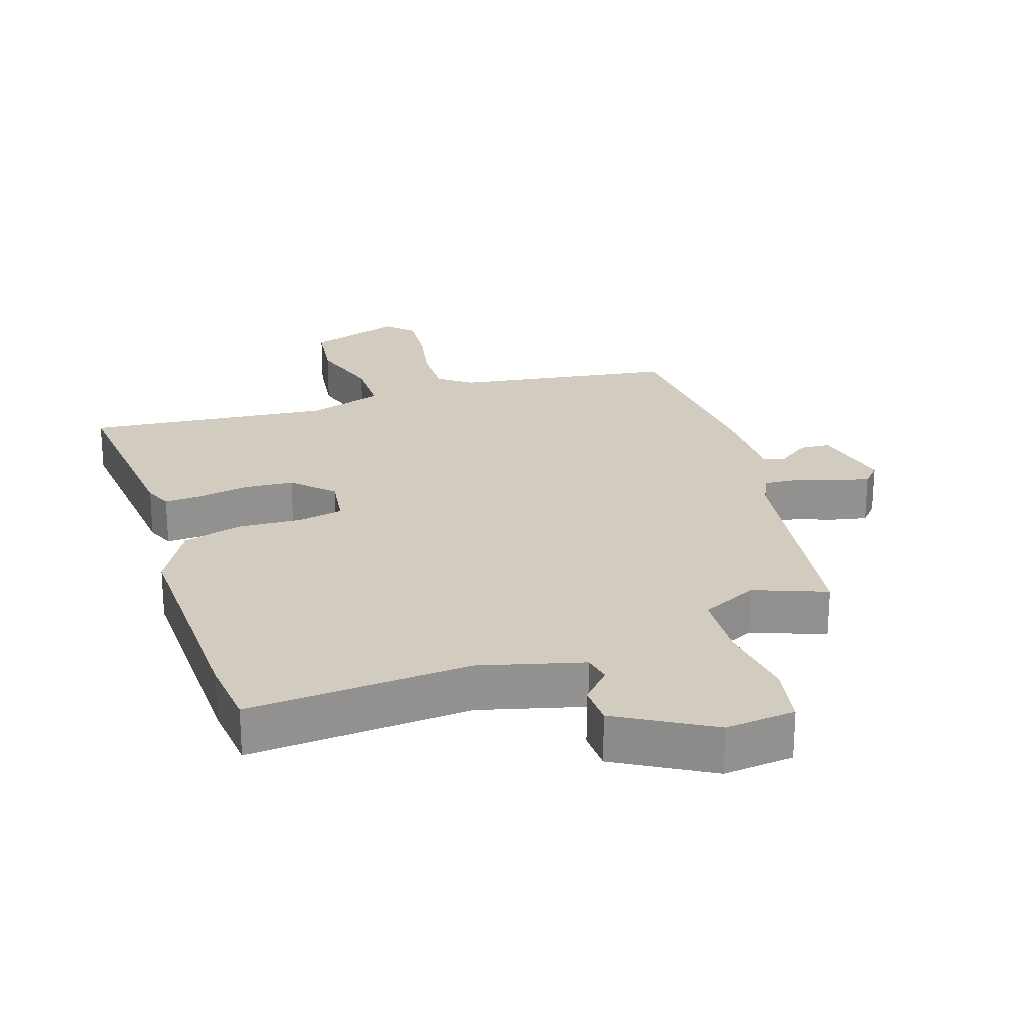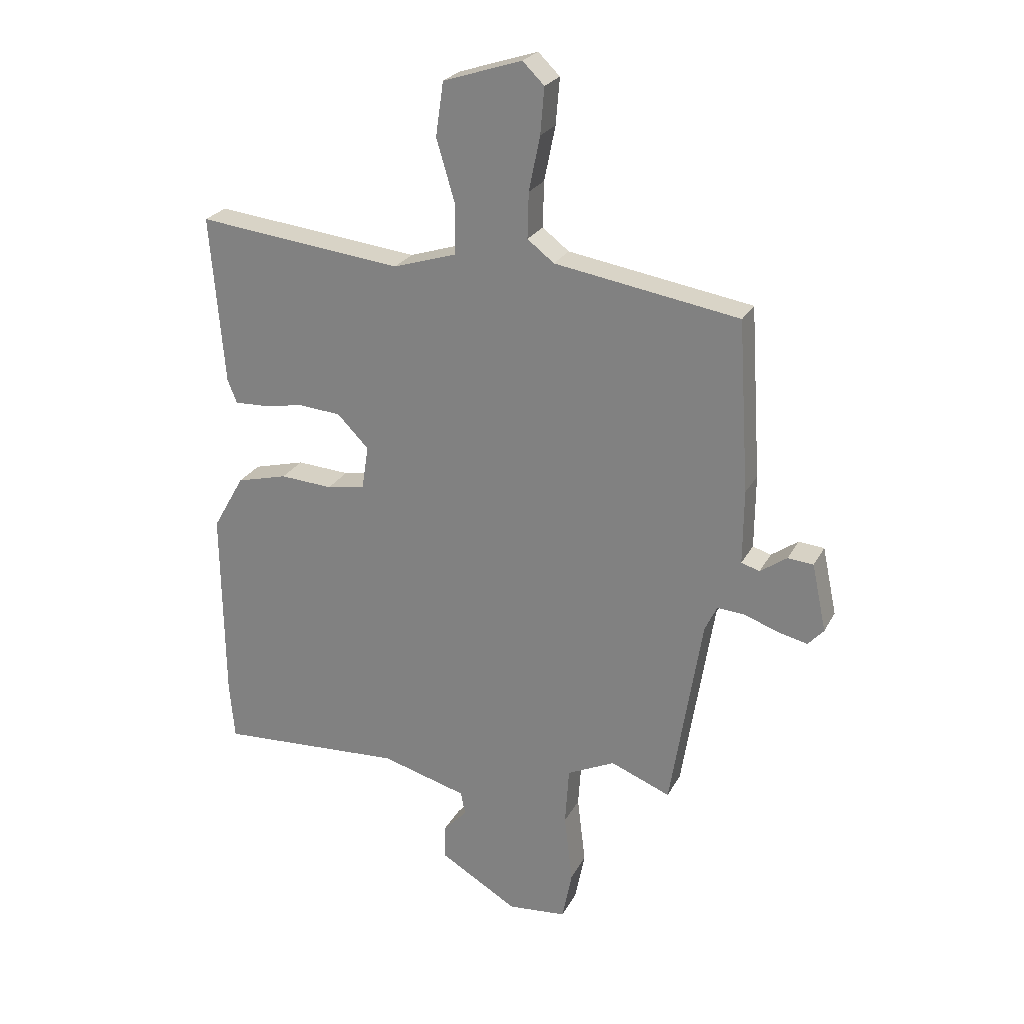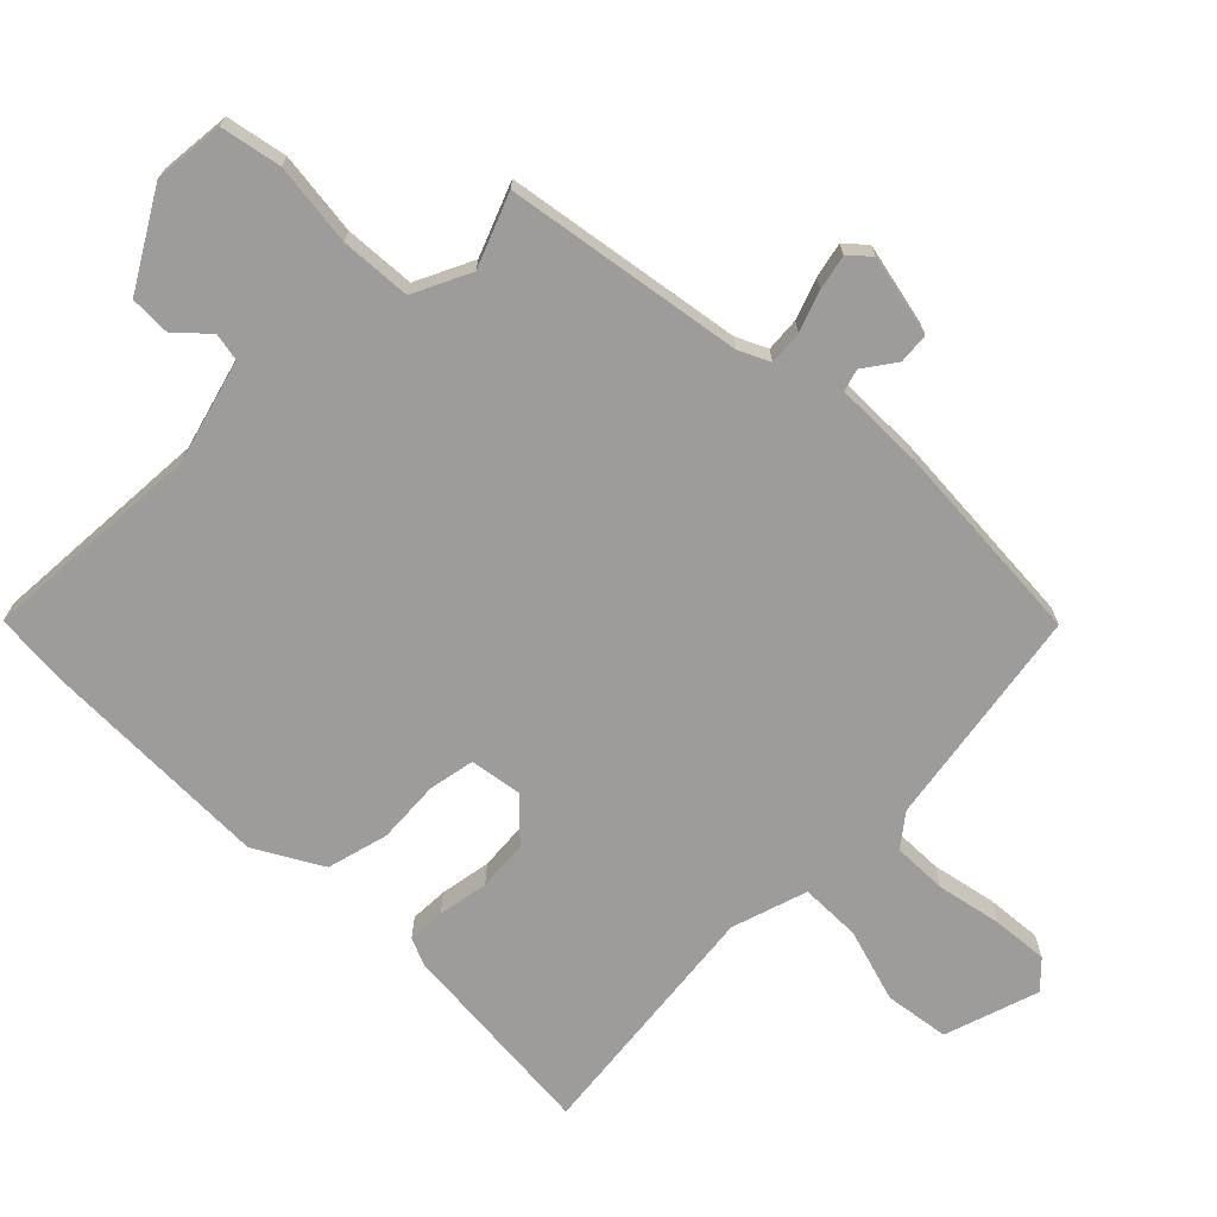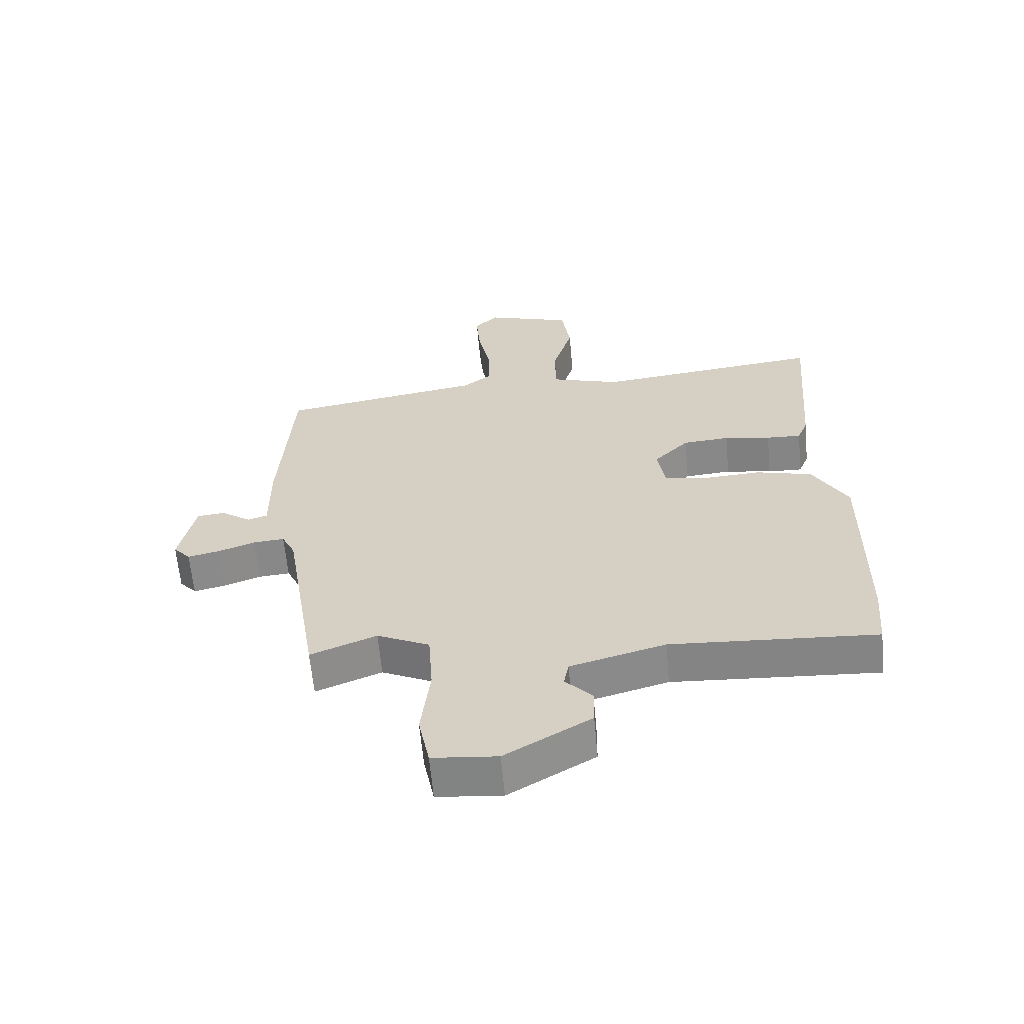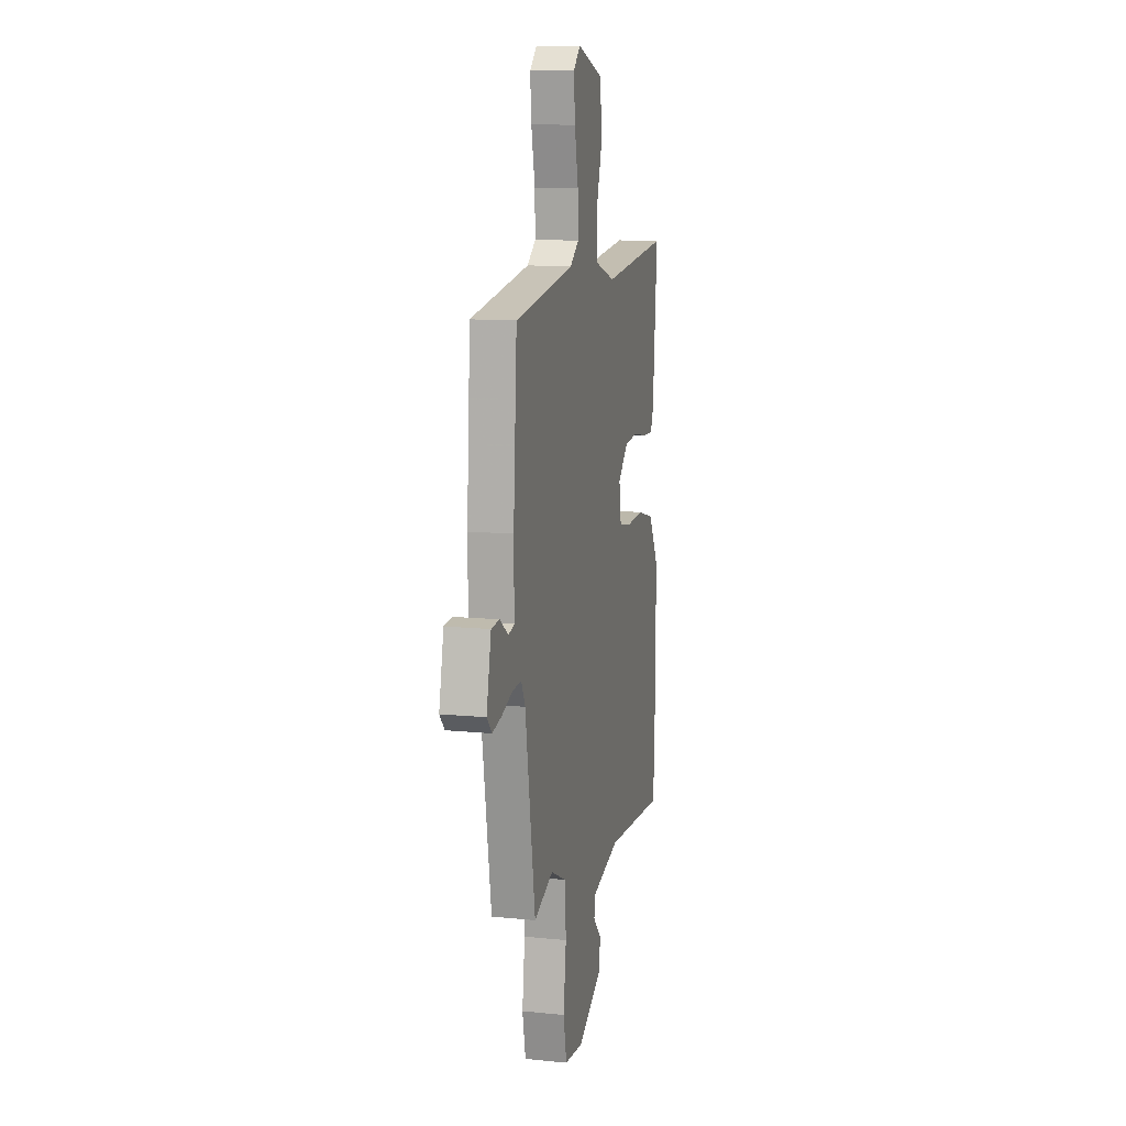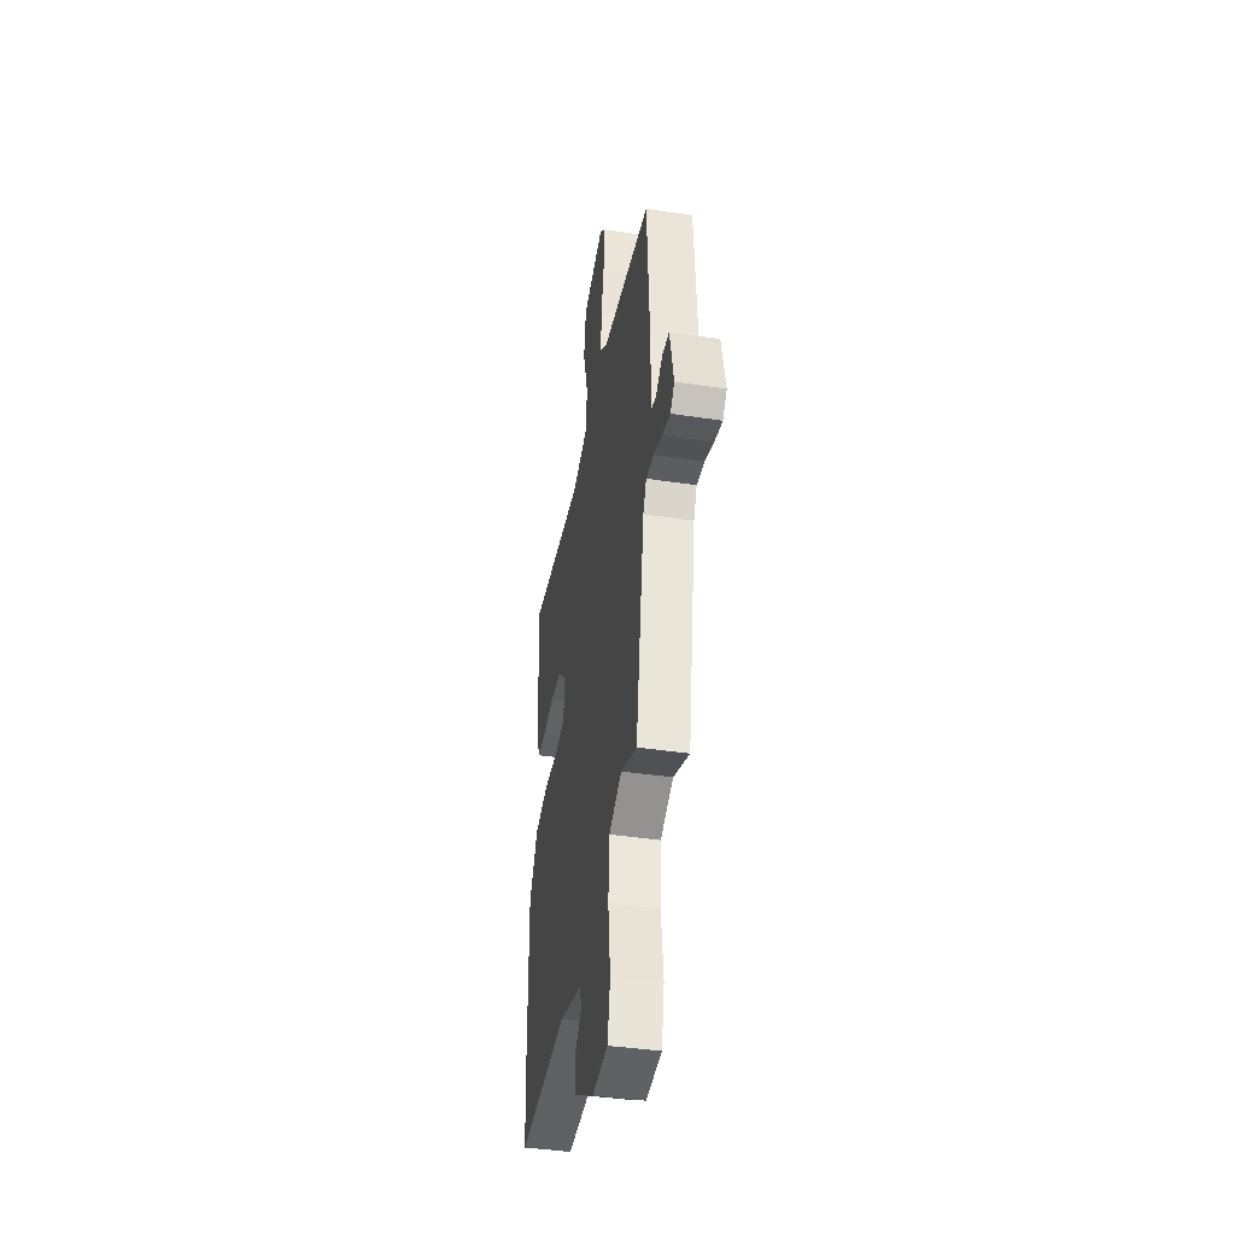
<metadata>
{"format":"obj","ext":"obj","renderer":"f3d","projection":"perspective","resolution":1024,"background":"white","views":[{"elev":23.9,"azim":161.1,"up":"+Y"},{"elev":24.8,"azim":-157.7,"up":"+Z"},{"elev":-70.3,"azim":-135.0,"up":"+Y"},{"elev":-62.2,"azim":5.2,"up":"+Z"},{"elev":11.2,"azim":-76.2,"up":"+Z"},{"elev":-40.9,"azim":-100.5,"up":"+Z"}]}
</metadata>
<code>
v -0.51 0.07 0.444
v -0.178 0.07 0.498
v -0.13 0.07 0.535
v -0.132 0.07 0.617
v -0.152 0.07 0.715
v -0.159 0.07 0.798
v -0.12 0.07 0.836
v 0.022 0.07 0.79
v 0.036 0.07 0.693
v 0.003 0.07 0.582
v 0.004 0.07 0.491
v 0.118 0.07 0.455
v 0.49 0.07 0.497
v 0.465 0.07 0.192
v 0.448 0.07 0.15
v 0.391 0.07 0.152
v 0.315 0.07 0.165
v 0.239 0.07 0.159
v 0.182 0.07 0.101
v 0.194 0.07 0.023
v 0.263 0.07 0.01
v 0.358 0.07 0.016
v 0.45 0.07 -0.008
v 0.507 0.07 -0.108
v 0.503 0.07 -0.46
v 0.494 0.07 -0.568
v 0.159 0.07 -0.548
v 0.004 0.07 -0.591
v -0.004 0.07 -0.633
v 0.04 0.07 -0.68
v 0.039 0.07 -0.741
v -0.101 0.07 -0.824
v -0.207 0.07 -0.814
v -0.225 0.07 -0.723
v -0.21 0.07 -0.599
v -0.217 0.07 -0.493
v -0.303 0.07 -0.452
v -0.411 0.07 -0.495
v -0.468 0.07 -0.139
v -0.49 0.07 -0.093
v -0.541 0.07 -0.097
v -0.601 0.07 -0.119
v -0.654 0.07 -0.131
v -0.682 0.07 -0.1
v -0.656 0.07 0.022
v -0.61 0.07 0.026
v -0.562 0.07 -0.008
v -0.529 0.07 0.002
v -0.53 0.07 0.136
v -0.51 0 0.444
v -0.178 0 0.498
v -0.13 0 0.535
v -0.132 0 0.617
v -0.152 0 0.715
v -0.159 0 0.798
v -0.12 0 0.836
v 0.022 0 0.79
v 0.036 0 0.693
v 0.003 0 0.582
v 0.004 0 0.491
v 0.118 0 0.455
v 0.49 0 0.497
v 0.465 0 0.192
v 0.448 0 0.15
v 0.391 0 0.152
v 0.315 0 0.165
v 0.239 0 0.159
v 0.182 0 0.101
v 0.194 0 0.023
v 0.263 0 0.01
v 0.358 0 0.016
v 0.45 0 -0.008
v 0.507 0 -0.108
v 0.503 0 -0.46
v 0.494 0 -0.568
v 0.159 0 -0.548
v 0.004 0 -0.591
v -0.004 0 -0.633
v 0.04 0 -0.68
v 0.039 0 -0.741
v -0.101 0 -0.824
v -0.207 0 -0.814
v -0.225 0 -0.723
v -0.21 0 -0.599
v -0.217 0 -0.493
v -0.303 0 -0.452
v -0.411 0 -0.495
v -0.468 0 -0.139
v -0.49 0 -0.093
v -0.541 0 -0.097
v -0.601 0 -0.119
v -0.654 0 -0.131
v -0.682 0 -0.1
v -0.656 0 0.022
v -0.61 0 0.026
v -0.562 0 -0.008
v -0.529 0 0.002
v -0.53 0 0.136
f 48 49 1 2
f 45 46 47
f 44 45 47
f 43 44 47
f 42 43 47
f 41 42 47
f 40 41 47 48
f 48 2 3
f 40 48 3
f 39 40 3
f 37 38 39 3
f 33 34 35
f 32 33 35
f 31 32 35
f 30 31 35
f 29 30 35
f 28 29 35 36
f 36 37 3
f 28 36 3
f 27 28 3
f 25 26 27
f 24 25 27
f 23 24 27
f 22 23 27
f 21 22 27
f 15 16 17
f 14 15 17
f 13 14 17
f 12 13 17
f 11 12 17 18
f 8 9 10
f 7 8 10
f 6 7 10
f 5 6 10
f 4 5 10
f 4 10 11
f 11 18 19
f 4 11 19
f 3 4 19
f 20 21 27
f 3 19 20 27
f 51 50 98 97
f 96 95 94
f 96 94 93
f 96 93 92
f 96 92 91
f 96 91 90
f 97 96 90 89
f 52 51 97
f 52 97 89
f 52 89 88
f 52 88 87 86
f 84 83 82
f 84 82 81
f 84 81 80
f 84 80 79
f 84 79 78
f 85 84 78 77
f 52 86 85
f 52 85 77
f 52 77 76
f 76 75 74
f 76 74 73
f 76 73 72
f 76 72 71
f 76 71 70
f 66 65 64
f 66 64 63
f 66 63 62
f 66 62 61
f 67 66 61 60
f 59 58 57
f 59 57 56
f 59 56 55
f 59 55 54
f 59 54 53
f 60 59 53
f 68 67 60
f 68 60 53
f 68 53 52
f 76 70 69
f 76 69 68 52
f 1 50 51 2
f 2 51 52 3
f 3 52 53 4
f 4 53 54 5
f 5 54 55 6
f 6 55 56 7
f 7 56 57 8
f 8 57 58 9
f 9 58 59 10
f 10 59 60 11
f 11 60 61 12
f 12 61 62 13
f 13 62 63 14
f 14 63 64 15
f 15 64 65 16
f 16 65 66 17
f 17 66 67 18
f 18 67 68 19
f 19 68 69 20
f 20 69 70 21
f 21 70 71 22
f 22 71 72 23
f 23 72 73 24
f 24 73 74 25
f 25 74 75 26
f 26 75 76 27
f 27 76 77 28
f 28 77 78 29
f 29 78 79 30
f 30 79 80 31
f 31 80 81 32
f 32 81 82 33
f 33 82 83 34
f 34 83 84 35
f 35 84 85 36
f 36 85 86 37
f 37 86 87 38
f 38 87 88 39
f 39 88 89 40
f 40 89 90 41
f 41 90 91 42
f 42 91 92 43
f 43 92 93 44
f 44 93 94 45
f 45 94 95 46
f 46 95 96 47
f 47 96 97 48
f 48 97 98 49
f 49 98 50 1

</code>
